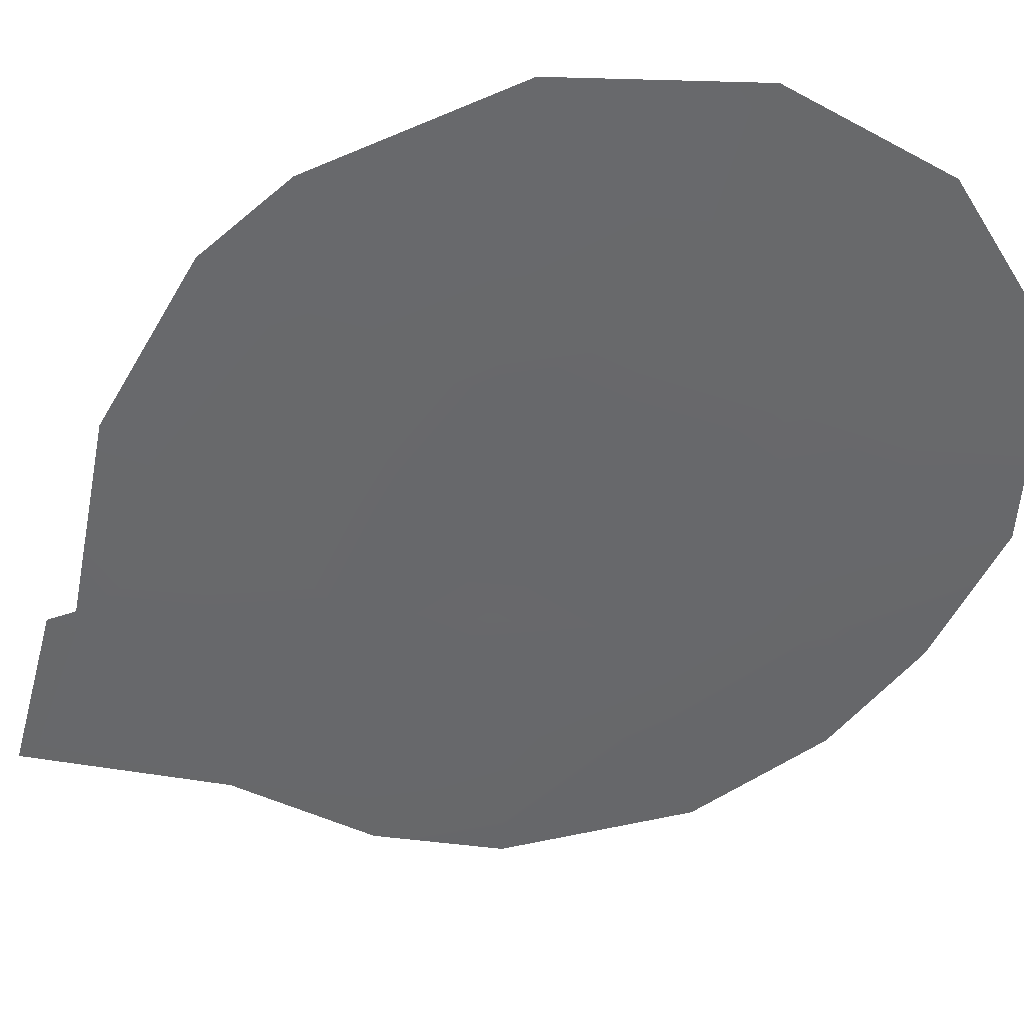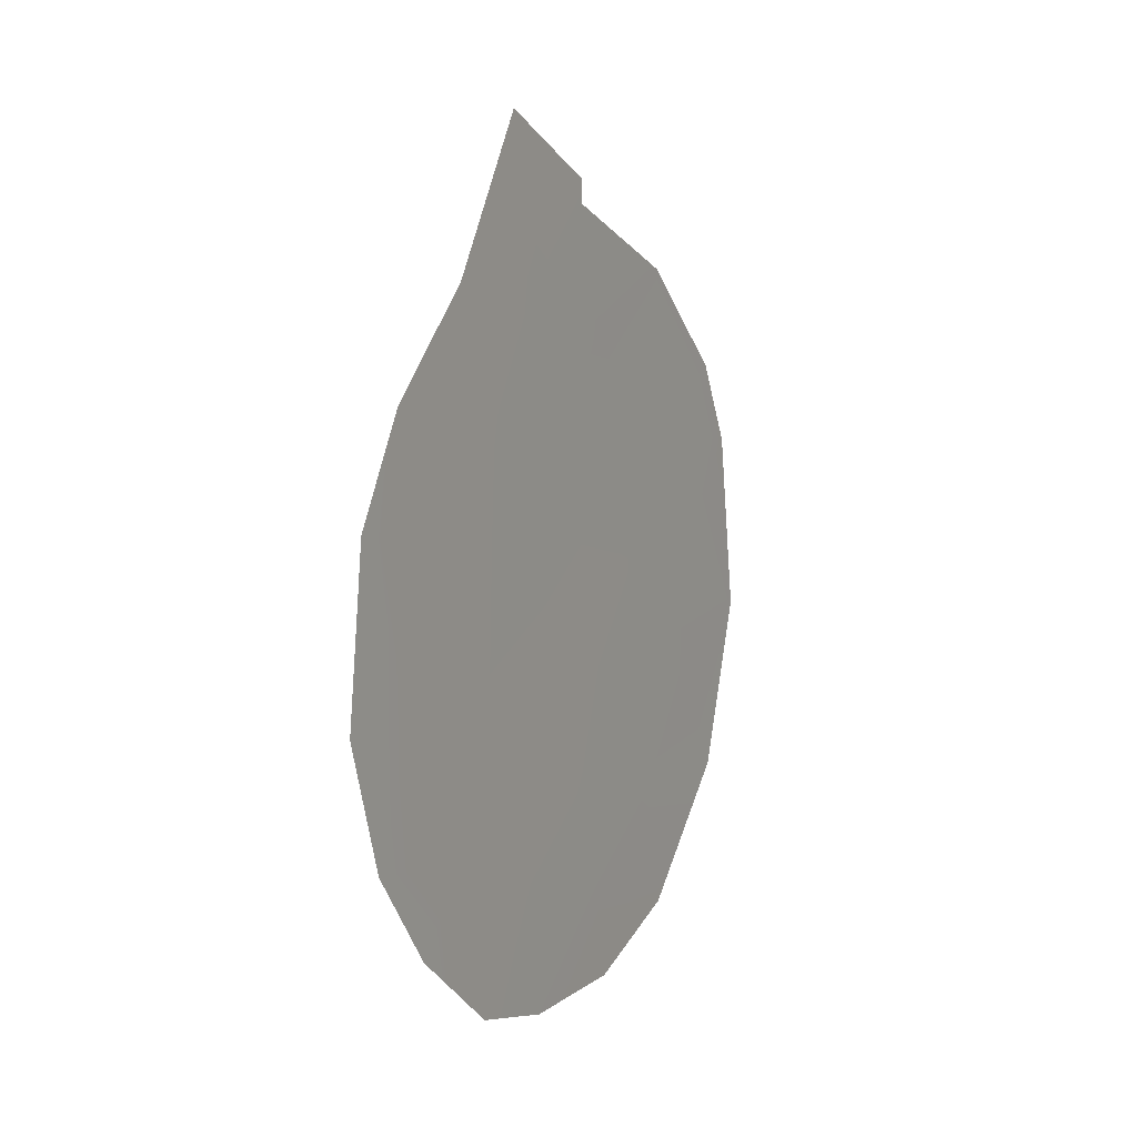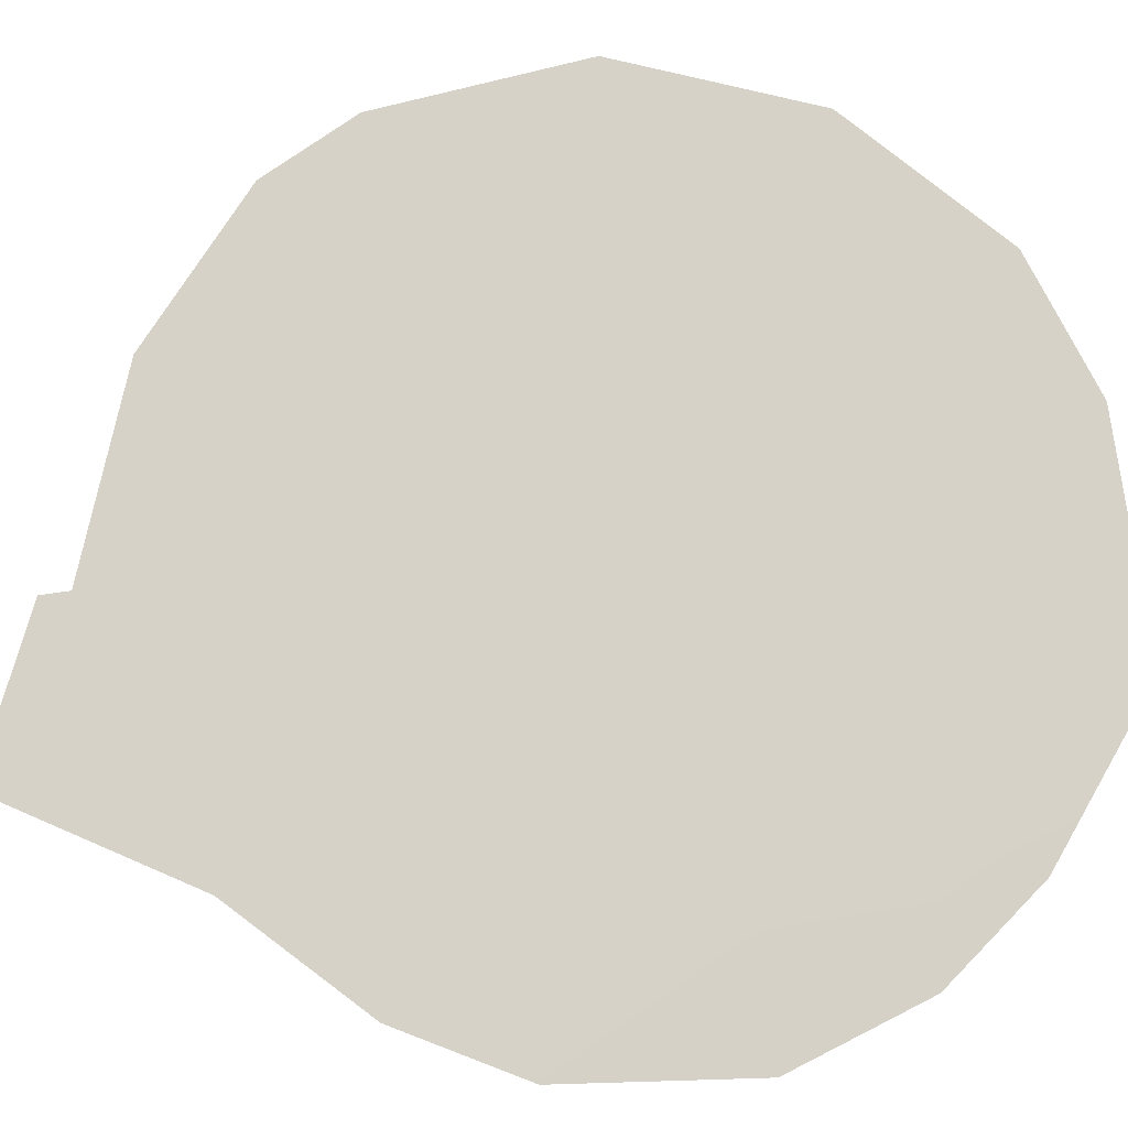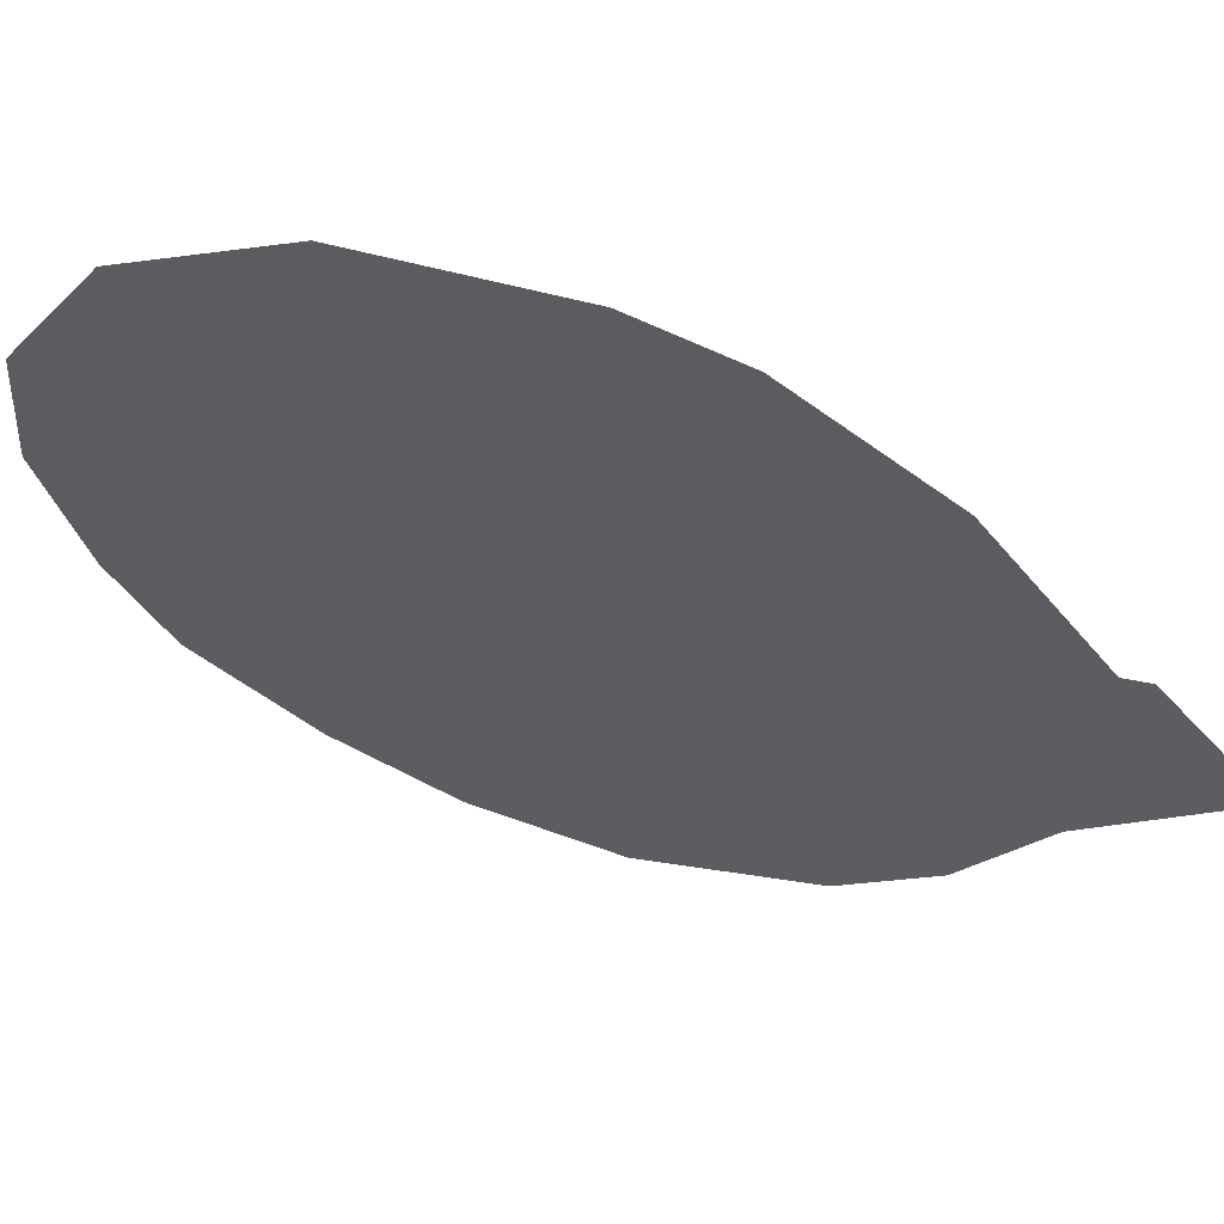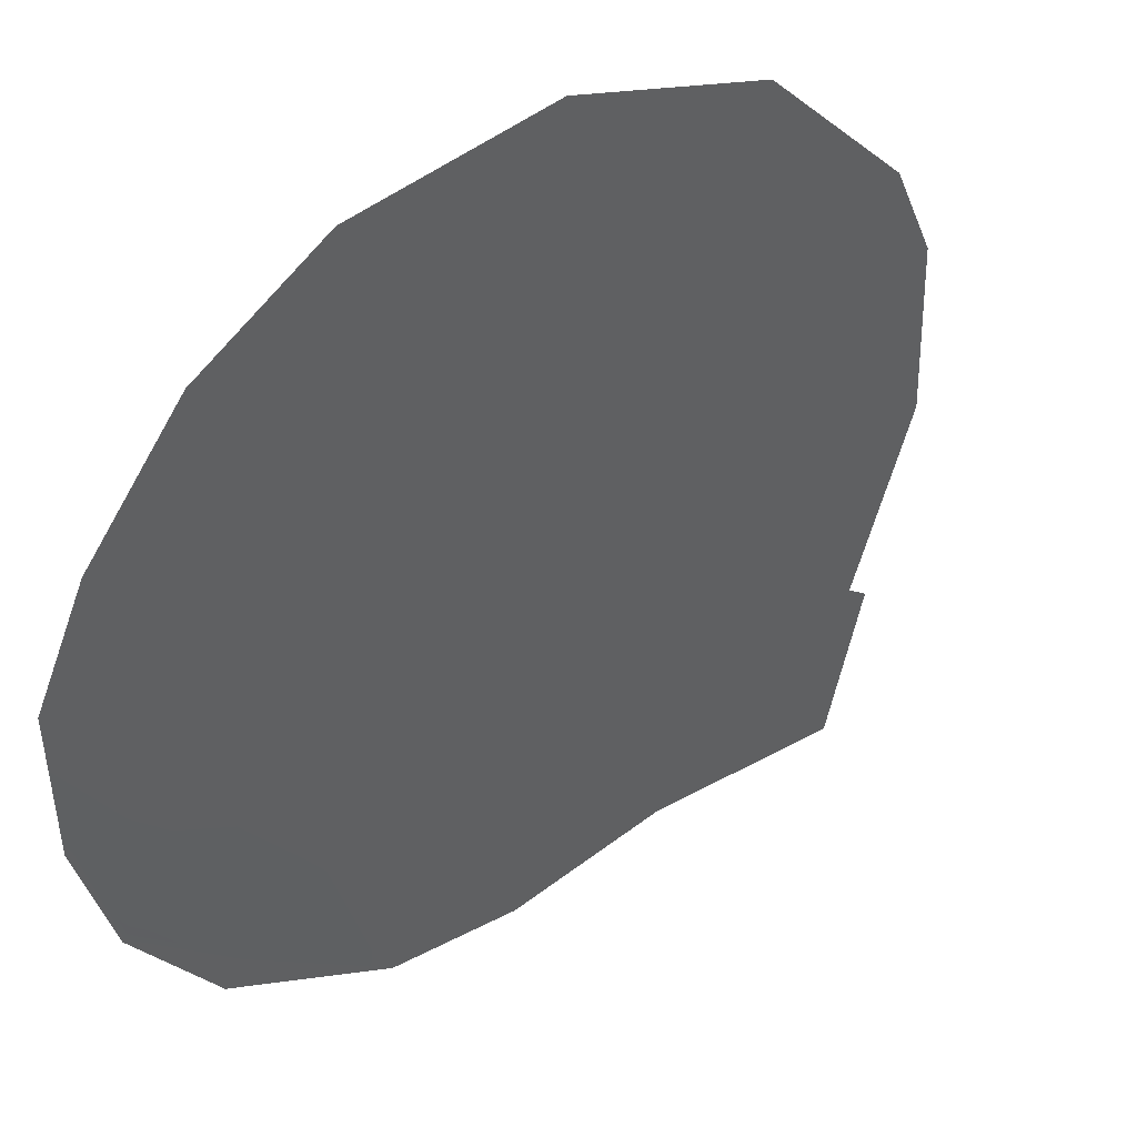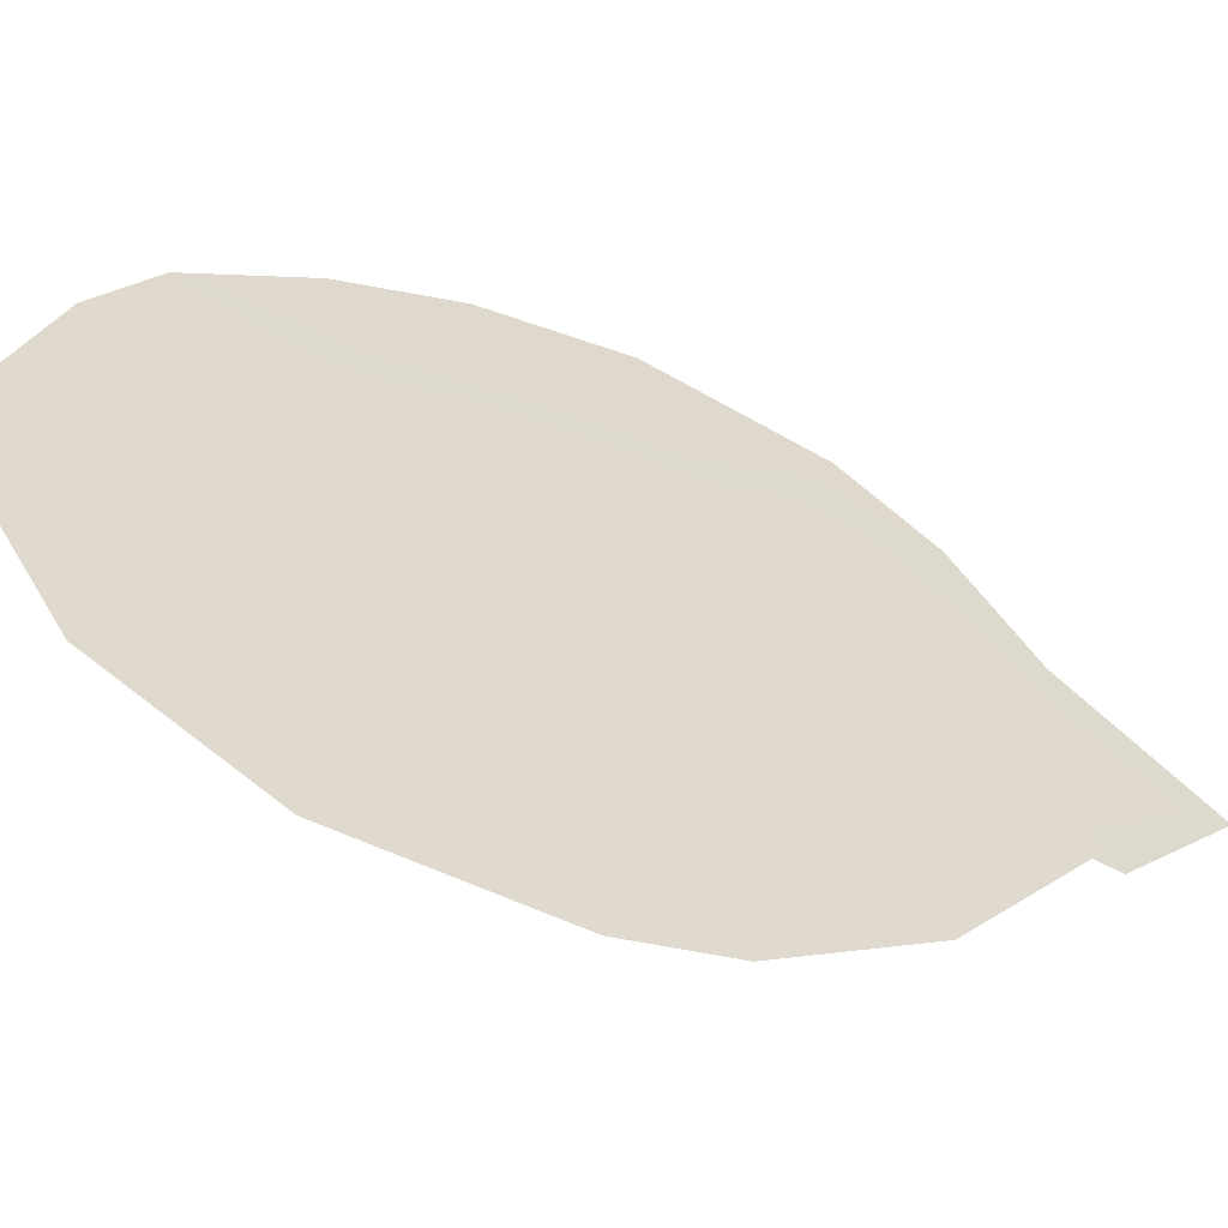
<metadata>
{"format":"obj","ext":"obj","renderer":"f3d","projection":"perspective","resolution":1024,"background":"white","views":[{"elev":77.5,"azim":-104.4,"up":"+Z"},{"elev":7.1,"azim":-113.0,"up":"+Y"},{"elev":27.4,"azim":-102.4,"up":"+Z"},{"elev":20.6,"azim":116.0,"up":"+Z"},{"elev":-7.1,"azim":39.2,"up":"+Z"},{"elev":78.8,"azim":117.3,"up":"+Z"}]}
</metadata>
<code>
v -54.51 -6.846 57.58
v -56.17 -11.15 55.44
v -56.03 -4.602 55.72
v -52.94 -4.076 59.59
v -55.51 -1.458 56.45
v -56.65 -0.6484 55.02
v -58.76 -5.745 52.26
v -55.5 -1.789 56.46
v -57.42 -2.829 54.01
v -54.03 -2.645 58.26
v -56.92 -12.4 54.46
v -58.88 -8.127 52.06
v -52.53 -5.227 60.08
v -58.49 -9.909 52.52
v -54.97 -11.56 56.93
v -53.72 -12.04 58.47
v -54.8 -12.71 57.11
v -56.17 -2.734 55.59
v -56.33 -9.518 55.26
v -55.23 -9.922 56.63
v -57.03 -4.421 54.47
v -53.46 -6.958 58.9
v -57.31 -10.13 54.02
v -52.23 -7.799 60.41
v -55.6 -7.907 56.19
v -55.14 -3.654 56.85
v -54.32 -8.479 57.79
v -55.29 -5.716 56.63
v -53.97 -4.955 58.29
v -54.01 -10.2 58.16
v -52.68 -10.24 59.8
v -58.29 -4.282 52.89
v -57.85 -11.23 53.31
v -53.28 -8.716 59.08
v -56.01 -12.74 55.61
v -58.05 -8.054 53.13
v -57.66 -6.146 53.66
v -56.48 -6.215 55.12
v -56.97 -8.074 54.48
f 5 18 6
f 18 5 8
f 20 25 27
f 22 29 13
f 37 32 21
f 36 23 14
f 20 19 25
f 16 17 15
f 17 35 15
f 2 23 19
f 15 20 30
f 15 30 16
f 29 10 4
f 27 22 34
f 19 20 2
f 2 15 35
f 6 18 9
f 36 39 23
f 34 24 31
f 2 11 23
f 33 23 11
f 22 13 24
f 24 34 22
f 1 25 28
f 8 26 18
f 10 29 26
f 8 10 26
f 30 20 27
f 27 25 1
f 3 28 38
f 36 7 37
f 39 37 38
f 3 38 21
f 31 30 34
f 30 31 16
f 37 7 32
f 21 32 9
f 12 36 14
f 33 14 23
f 28 29 1
f 29 22 1
f 1 22 27
f 27 34 30
f 35 11 2
f 3 21 18
f 21 38 37
f 38 28 25
f 38 25 39
f 39 25 19
f 20 15 2
f 29 4 13
f 21 9 18
f 29 28 26
f 7 36 12
f 39 36 37
f 26 3 18
f 26 28 3
f 39 19 23

</code>
